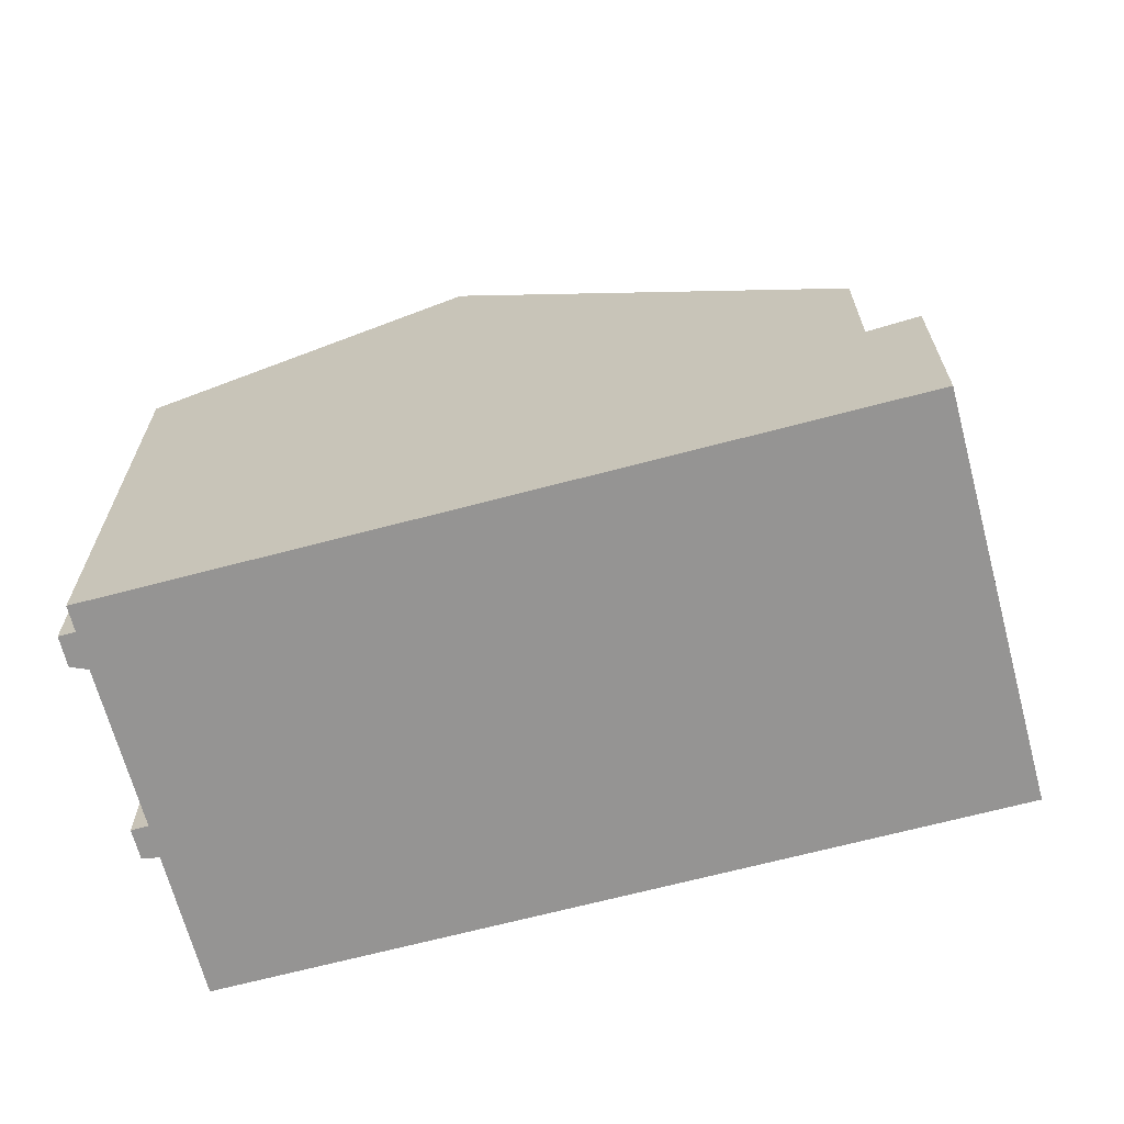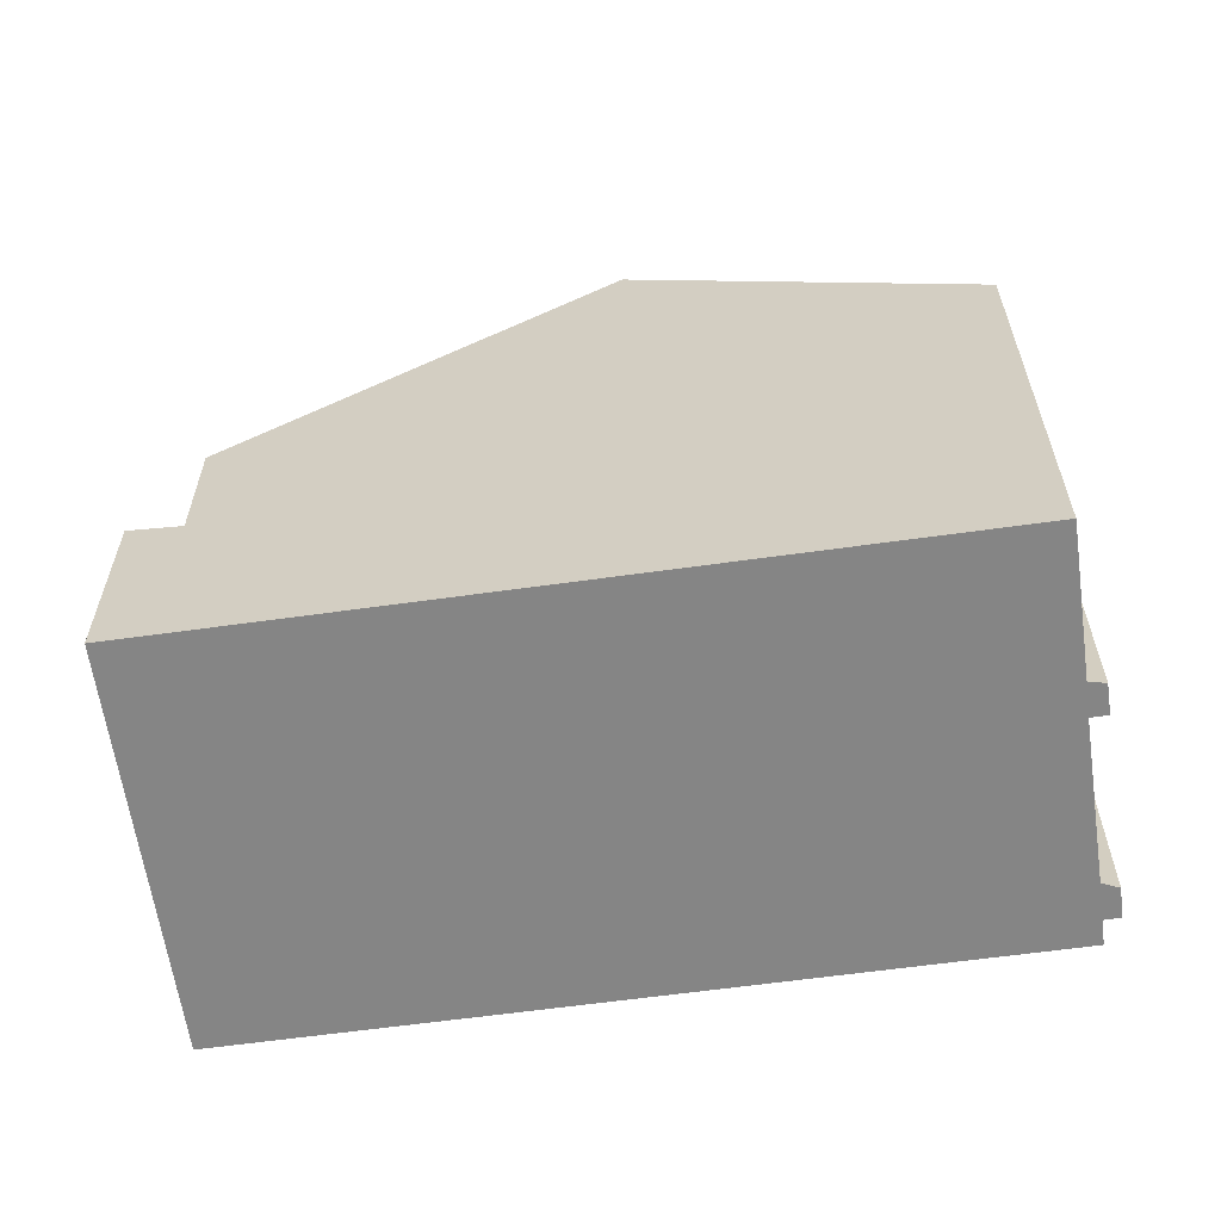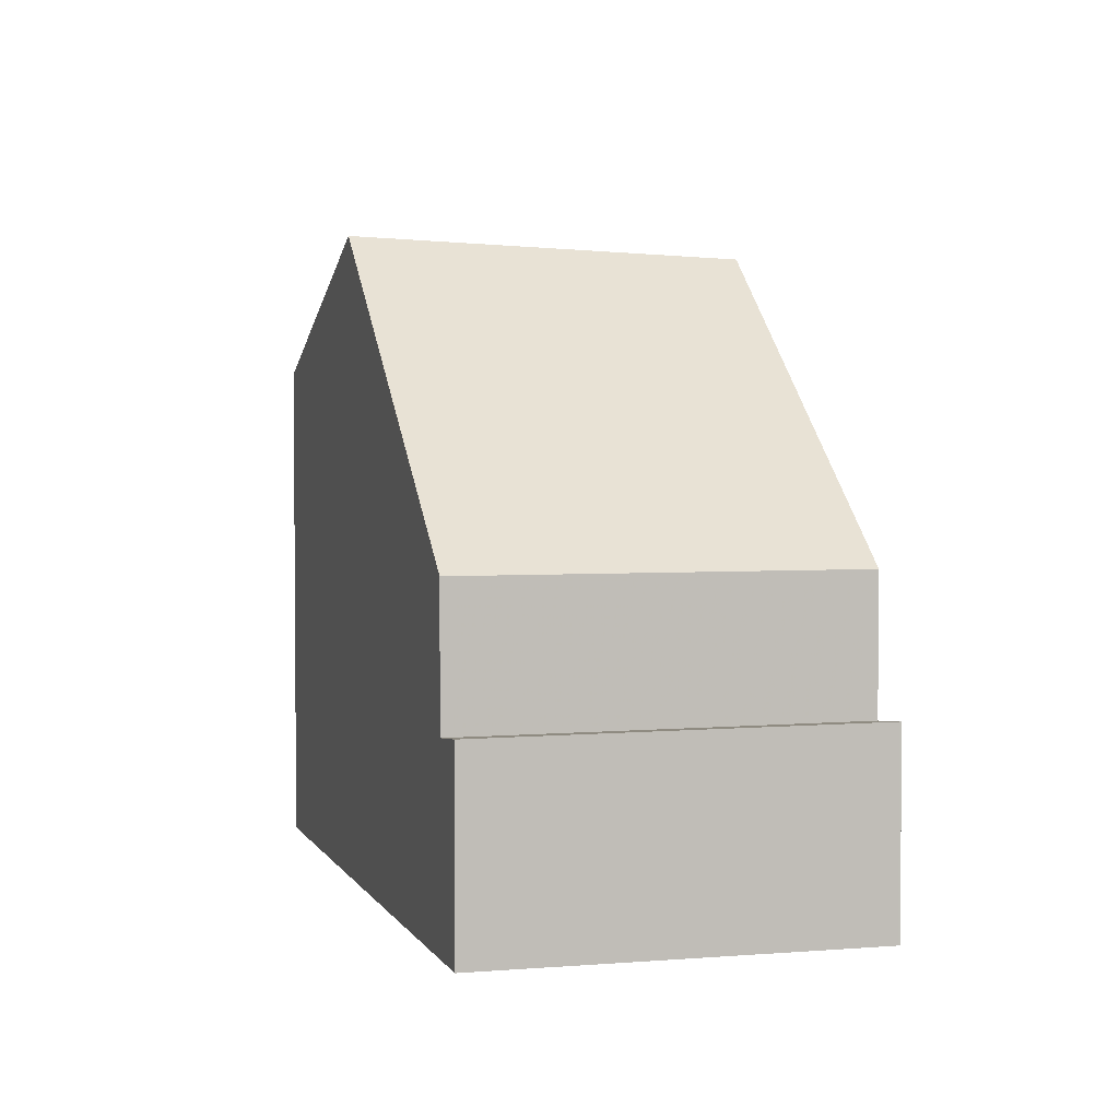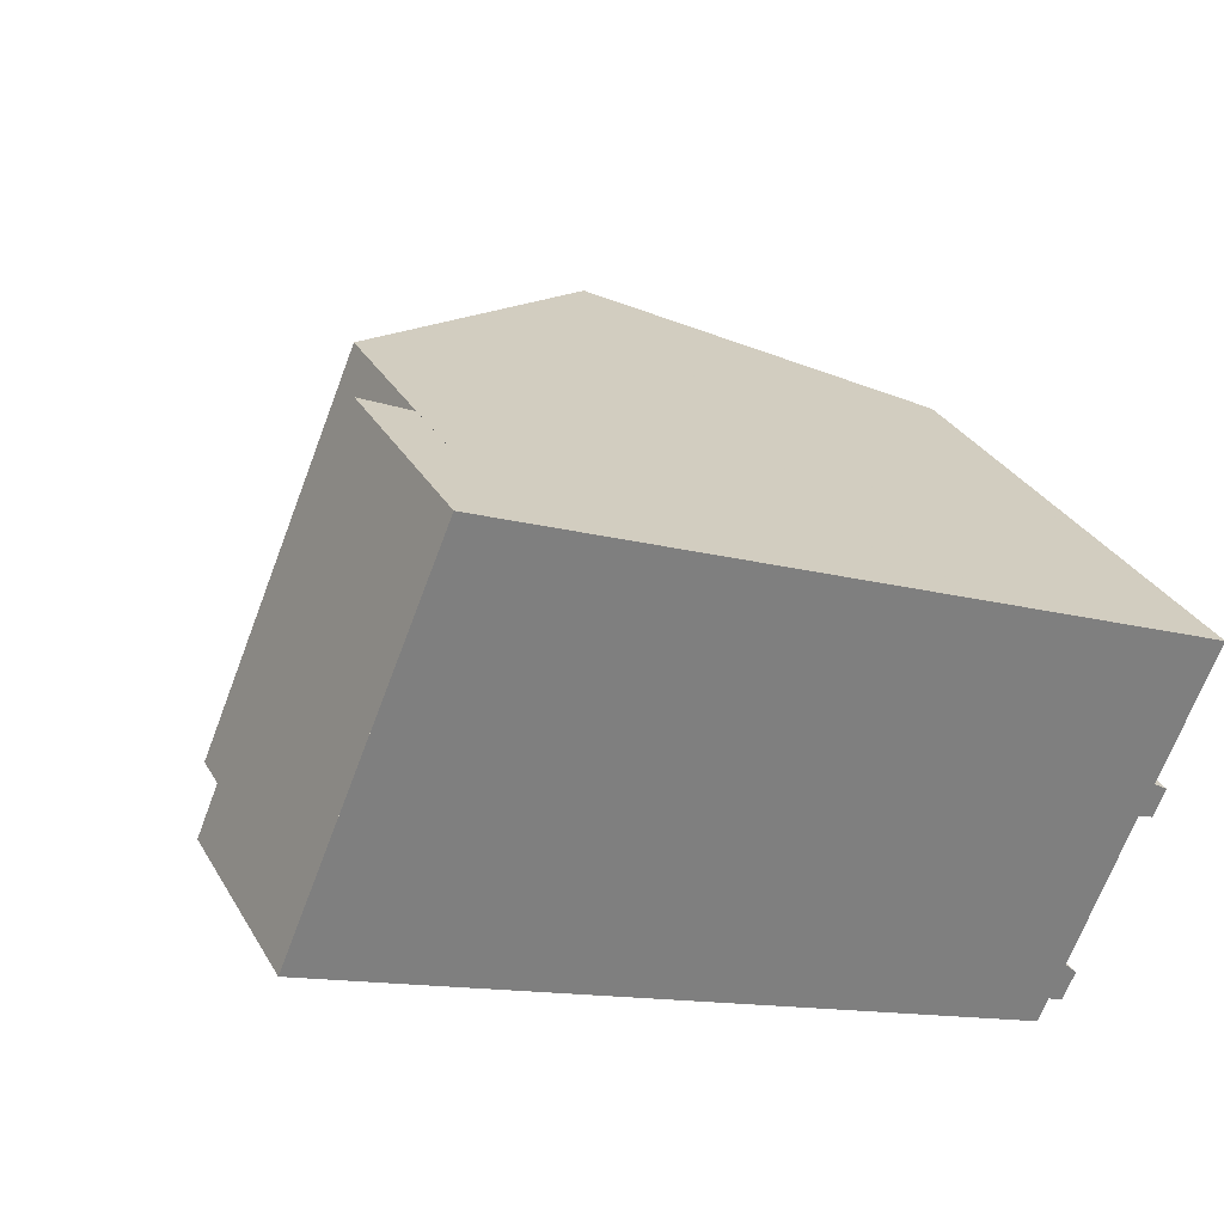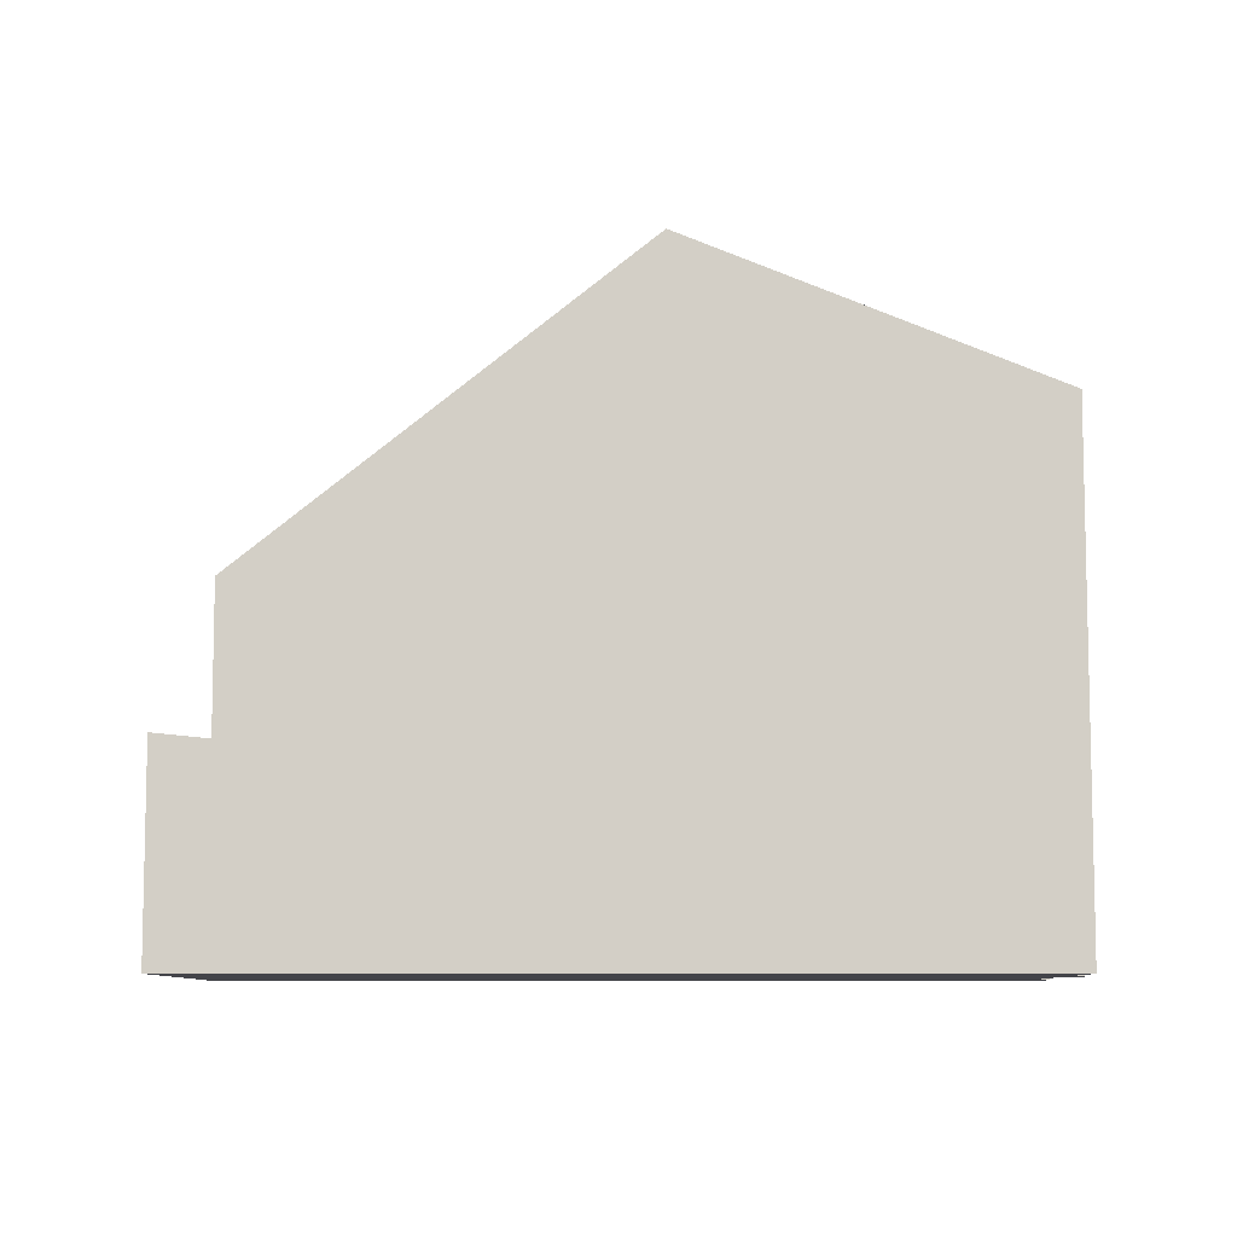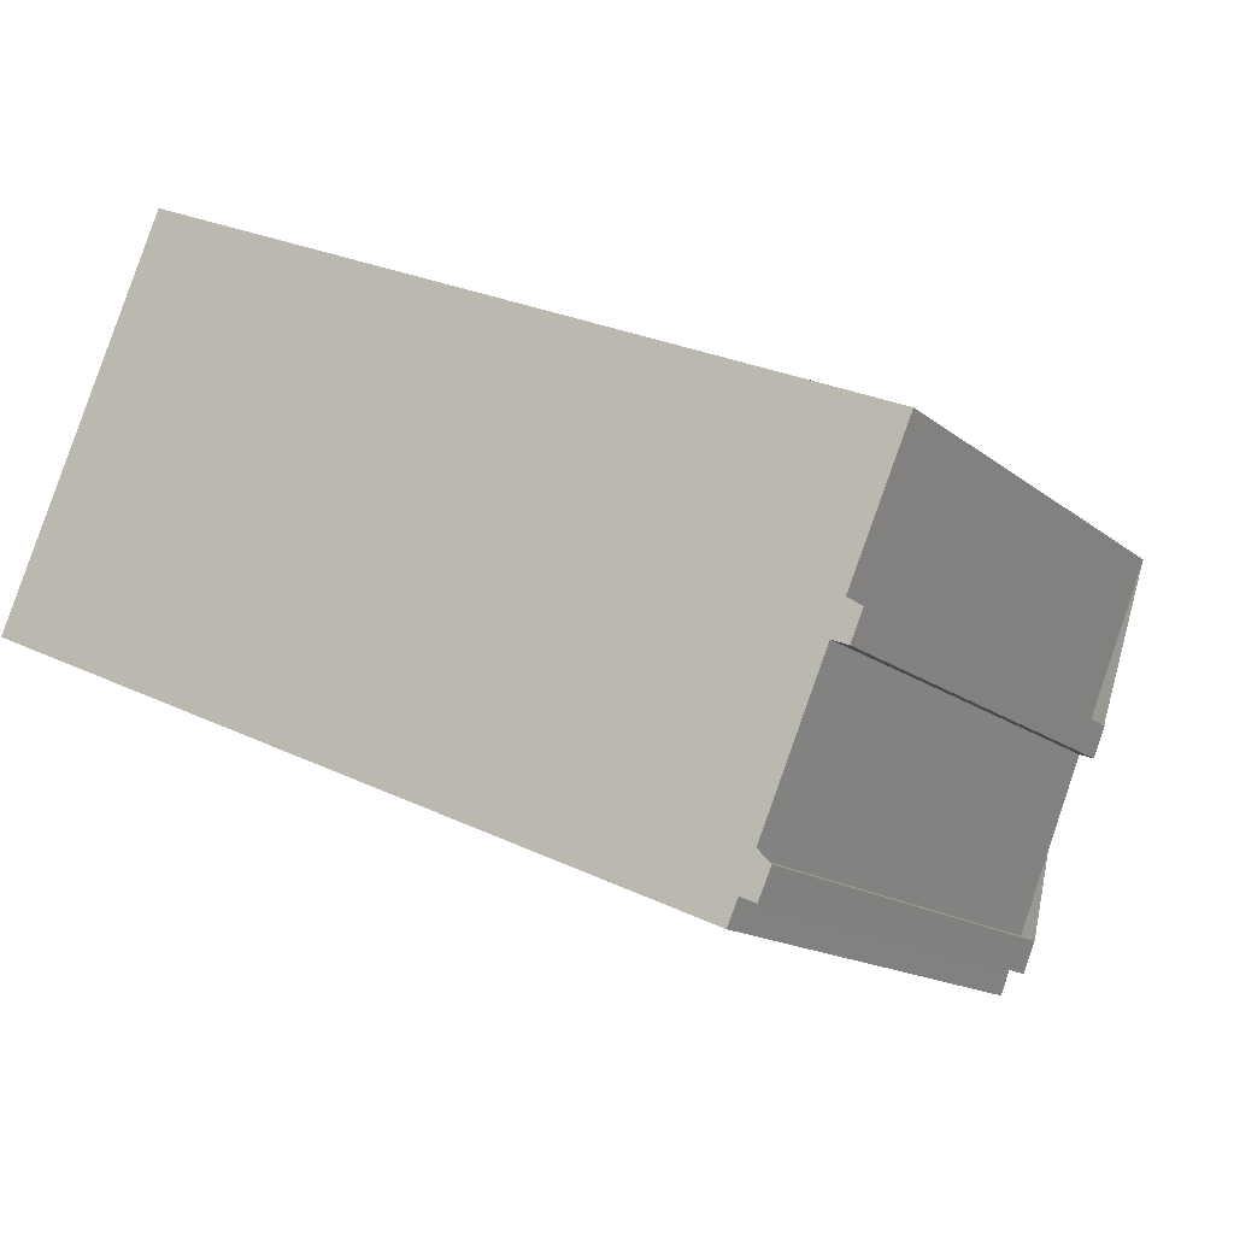
<metadata>
{"format":"obj","ext":"obj","renderer":"f3d","projection":"perspective","resolution":1024,"background":"white","views":[{"elev":-67.2,"azim":37.9,"up":"+Z"},{"elev":-61.7,"azim":-148.9,"up":"+Z"},{"elev":3.1,"azim":97.2,"up":"+Z"},{"elev":31.5,"azim":154.4,"up":"+Y"},{"elev":-8.4,"azim":-157.1,"up":"+Z"},{"elev":-14.0,"azim":-149.8,"up":"+Y"}]}
</metadata>
<code>
v -1555 -2338 7.22
v -1553 -2344 7.606
v -1553 -2343 7.581
v -1553 -2343 7.483
v -1553 -2343 7.452
v -1553 -2343 7.55
v -1554 -2341 7.394
v -1554 -2341 7.293
v -1555 -2340 7.265
v -1554 -2340 7.363
v -1545 -2334 2.924
v -1542 -2339 2.899
v -1550 -2336 9.278
v -1548 -2342 9.536
v -1548 -2342 9.536
v -1550 -2336 9.278
v -1545 -2334 4.858
v -1543 -2339 4.861
v -1550 -2336 9.279
v -1548 -2342 9.528
v -1552 -2337 8.675
v -1549 -2342 9.418
v -1543 -2339 2.823
v -1545 -2334 2.847
v -1545 -2334 2.847
v -1545 -2334 2.924
v -1543 -2339 2.824
v -1542 -2339 2.9
v -1544 -2336 2.838
v -1545 -2334 2.847
v -1543 -2339 2.823
v -1543 -2339 4.861
v -1545 -2334 4.858
v -1545 -2334 2.847
v -1545 -2334 4.858
v -1550 -2336 9.279
v -1552 -2337 8.679
v -1555 -2338 7.222
v -1545 -2334 4.858
v -1543 -2339 2.824
v -1543 -2339 4.86
v -1543 -2339 4.86
v -1548 -2342 9.528
v -1553 -2343 7.594
v -1549 -2342 9.397
v -1555 -2338 7.367
v -1555 -2338 7.365
v -1553 -2343 7.75
v -1553 -2343 7.739
v -1554 -2340 7.514
v -1555 -2340 7.271
v -1544 -2336 2.838
v -1544 -2336 4.859
v -1544 -2336 2.914
v -1550 -2338 9.378
v -1544 -2336 4.859
v -1550 -2338 9.378
v -1551 -2339 8.962
v -1555 -2338 7.365
v -1555 -2338 7.22
v -1555 -2338 0
v -1555 -2338 -8.882e-16
v -1553 -2343 7.594
v -1553 -2344 7.606
v -1553 -2344 0
v -1553 -2343 0
v -1553 -2343 7.483
v -1553 -2343 7.581
v -1553 -2343 -8.882e-16
v -1553 -2343 -8.882e-16
v -1553 -2343 7.452
v -1553 -2343 7.483
v -1553 -2343 -8.882e-16
v -1553 -2343 -8.882e-16
v -1553 -2343 7.55
v -1553 -2343 7.452
v -1553 -2343 -8.882e-16
v -1553 -2343 0
v -1554 -2341 7.394
v -1553 -2343 7.55
v -1553 -2343 0
v -1554 -2341 0
v -1554 -2341 7.293
v -1554 -2341 7.394
v -1554 -2341 0
v -1554 -2341 0
v -1555 -2340 7.271
v -1554 -2341 7.293
v -1554 -2341 0
v -1555 -2340 0
v -1554 -2340 7.363
v -1555 -2340 7.265
v -1555 -2340 0
v -1554 -2340 0
v -1555 -2338 7.222
v -1554 -2340 7.363
v -1554 -2340 0
v -1555 -2338 -8.882e-16
v -1545 -2334 2.924
v -1545 -2334 2.924
v -1545 -2334 4.441e-16
v -1545 -2334 0
v -1543 -2339 2.823
v -1542 -2339 2.899
v -1542 -2339 0
v -1543 -2339 4.441e-16
v -1545 -2334 4.858
v -1550 -2336 9.278
v -1550 -2336 0
v -1545 -2334 -8.882e-16
v -1549 -2342 9.418
v -1548 -2342 9.536
v -1548 -2342 0
v -1549 -2342 0
v -1550 -2336 9.278
v -1552 -2337 8.675
v -1552 -2337 0
v -1550 -2336 0
v -1553 -2343 7.75
v -1549 -2342 9.418
v -1549 -2342 0
v -1553 -2343 0
v -1545 -2334 2.924
v -1545 -2334 2.847
v -1545 -2334 0
v -1545 -2334 4.441e-16
v -1544 -2336 2.914
v -1545 -2334 2.924
v -1545 -2334 0
v -1544 -2336 0
v -1542 -2339 2.899
v -1542 -2339 2.9
v -1542 -2339 0
v -1542 -2339 0
v -1548 -2342 9.536
v -1543 -2339 4.861
v -1543 -2339 0
v -1548 -2342 0
v -1555 -2338 7.22
v -1555 -2338 7.222
v -1555 -2338 -8.882e-16
v -1555 -2338 0
v -1553 -2343 7.581
v -1553 -2343 7.594
v -1553 -2343 0
v -1553 -2343 -8.882e-16
v -1552 -2337 8.675
v -1555 -2338 7.365
v -1555 -2338 -8.882e-16
v -1552 -2337 0
v -1553 -2344 7.606
v -1553 -2343 7.75
v -1553 -2343 0
v -1553 -2344 0
v -1555 -2340 7.265
v -1555 -2340 7.271
v -1555 -2340 0
v -1555 -2340 0
v -1542 -2339 2.9
v -1544 -2336 2.914
v -1544 -2336 0
v -1542 -2339 0
v -1555 -2338 0
v -1545 -2334 0
v -1542 -2339 0
v -1553 -2344 0
v -1553 -2343 0
v -1553 -2343 0
v -1553 -2343 0
v -1553 -2343 0
v -1554 -2341 0
v -1554 -2341 0
v -1555 -2340 0
v -1554 -2340 0
f 25 24 11 26
f 47 21 37 46
f 37 21 16 19
f 28 12 23 27
f 29 25 26 54
f 53 41 40 52
f 36 13 33 35
f 49 45 22 48
f 20 15 22 45
f 34 30 17 39
f 42 32 14 43
f 41 18 31 40
f 50 46 37 58
f 58 37 19 55
f 57 36 35 56
f 46 38 1 47
f 48 2 44 49
f 51 9 10 38 46 50
f 50 49 44 3 4 5 6 7 8 51
f 54 28 27 29
f 52 34 39 53
f 58 45 49 50
f 55 20 45 58
f 56 42 43 57
f 60 61 62 59
f 64 65 66 63
f 68 69 70 67
f 72 73 74 71
f 76 77 78 75
f 80 81 82 79
f 84 85 86 83
f 88 89 90 87
f 92 93 94 91
f 96 97 98 95
f 100 101 102 99
f 104 105 106 103
f 108 109 110 107
f 112 113 114 111
f 116 117 118 115
f 120 121 122 119
f 124 125 126 123
f 128 129 130 127
f 132 133 134 131
f 136 137 138 135
f 140 141 142 139
f 144 145 146 143
f 148 149 150 147
f 152 153 154 151
f 156 157 158 155
f 160 161 162 159
f 164 165 166 167 168 169 170 171 172 173 174 163

</code>
